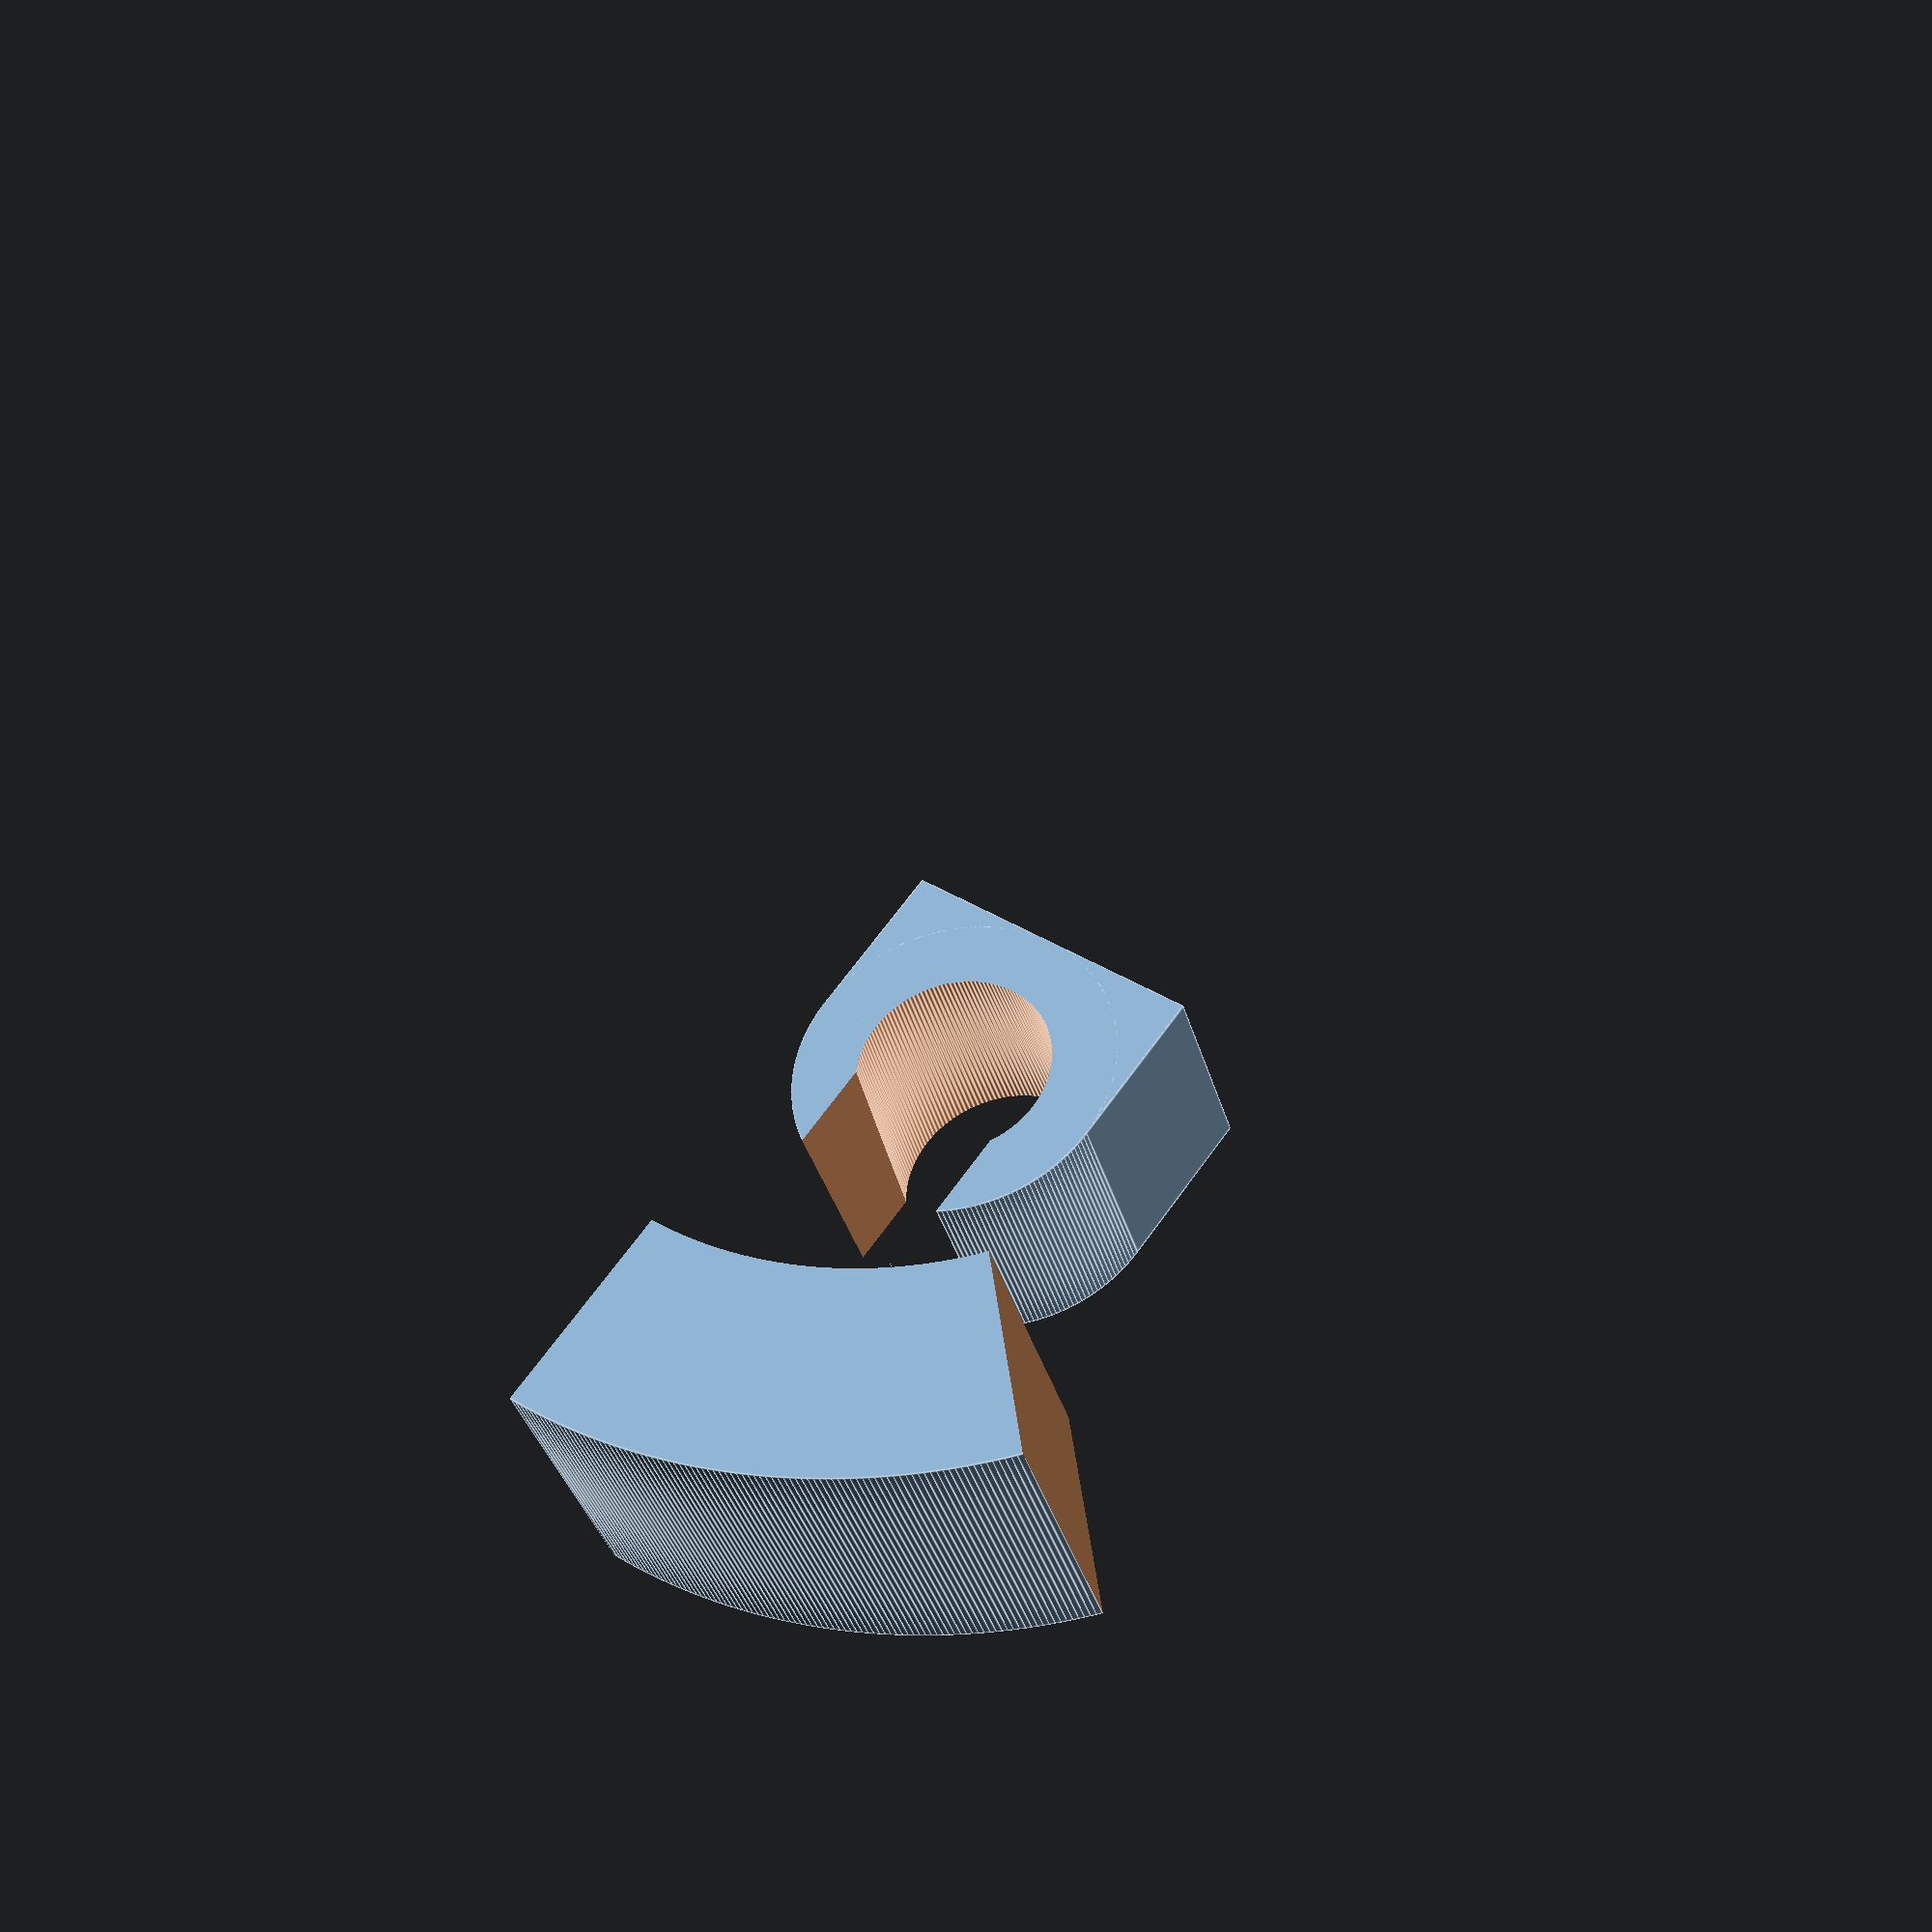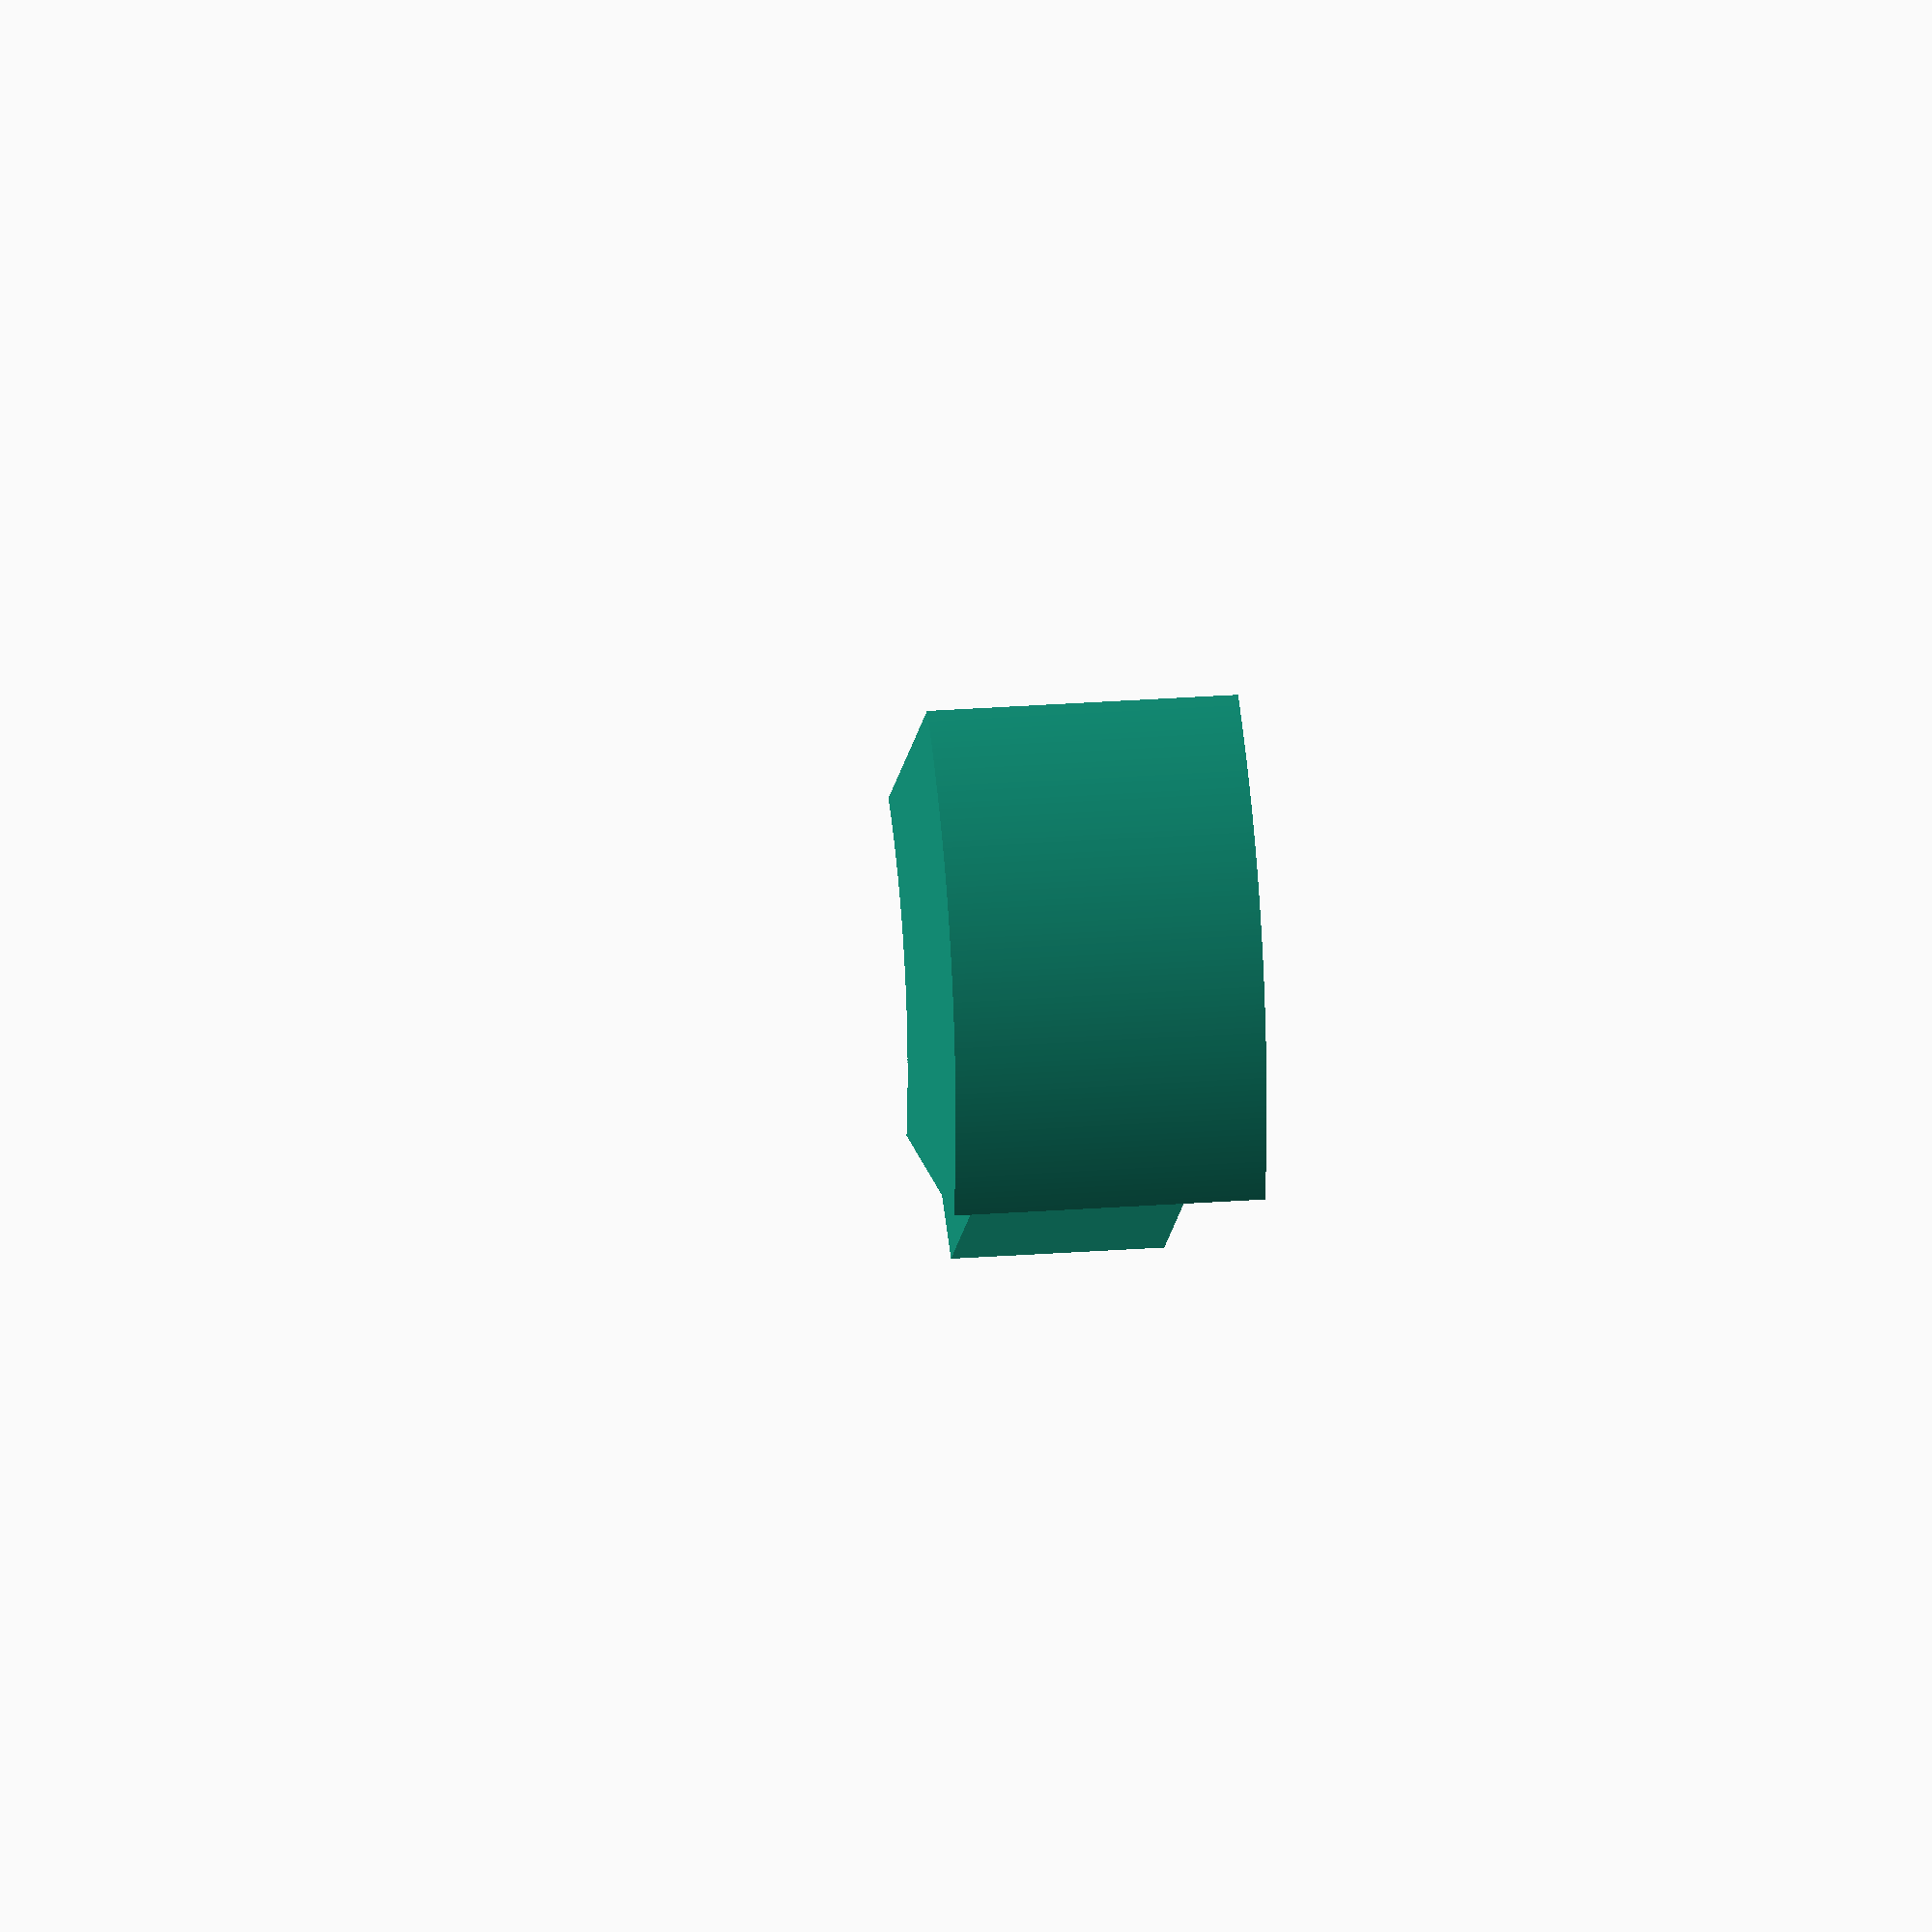
<openscad>
$fa=0.5; // default minimum facet angle is now 0.5
$fs=0.5; // default minimum facet size is now 0.5 mm

external_d = 35;
internal_d_lower = 21;
internal_d_upper = 23;
height = 24;
opening = 18;

support_d = 145;
support_angle = 45;
testing_length = 75;

for_printing = true;

pole_d = 26;

// hidden
support_inner_d = support_d - height * 2;

main();
//hose_support();

module hose_support() {
    rotate([0,90,0])
    translate([-height/2,0,0])
    difference() {
        union() {
            translate([0, external_d/4, external_d/2]) cube([height, external_d/2, external_d], center=true);
            translate([0,external_d/2,external_d/2]) rotate([0,90,0]) cylinder(h=height, d=external_d, center=true);
        }
        translate([0,external_d/2,external_d/2]) rotate([0,90,0]) cylinder(h=height+2, d=internal_d_upper, center=true);
        translate([-height/2-1,external_d/2-internal_d_upper/2,external_d/2]) cube([height+2, external_d/2, external_d], center=false);
        translate([0,external_d-internal_d_upper/2,external_d+7]) cube([height+2, external_d, external_d], center=true);
    }
}

module main() {
    if (for_printing) {
        support(for_printing);

        translate([-external_d/2, -support_d/8, external_d/2]) 
        arm(for_printing);
/*
        translate([0, -external_d - 10, 0])
        pole(for_printing);
*/
    } else {
        support(for_printing);
        
        translate([0, -external_d/2, -support_d/2 + height])
        rotate([90,0,0])
        rotate([0,-90,0])
        arm(for_printing);
        
        translate([0, -external_d/2-support_d * sin(support_angle) / 2, height - support_d / 2 * (1 - cos(support_angle))])
        rotate([180+support_angle, 0, 0])
        translate([0,external_d,0])
        pole(for_printing);
    }
}

module support(for_printing) {
    difference() {
        union() {
            cylinder(h=height, d=external_d);
            translate([0,-external_d/4,height/2]) cube([external_d, external_d/2, height], center=true);
        }
        translate([0, 0, -1]) cylinder(h=height+2, d1=internal_d_lower, d2=internal_d_upper);
        translate([0, external_d/4, height/2]) cube([opening, external_d/2, height+2], center=true);
    }
    if (!for_printing) {
        translate([0,0,-testing_length+height]) cylinder(h = testing_length, d = internal_d_lower);
    }
}

module arm(for_printing) {
    difference() {
        cylinder(h=external_d, d = support_d, center=true);
        cylinder(h=external_d+2, d = support_inner_d, center=true);
        translate([-support_d/2,0,0]) cube([support_d, support_d+2, external_d+2], center=true);
        rotate([0,0,90+support_angle]) translate([-support_d/2,0,0]) cube([support_d, support_d+2, external_d+2], center=true);
    }
}

module pole(for_printing) {
    difference() {
        union() {
            cylinder(h=height, d=external_d);
            translate([0,-external_d/2,height/2]) cube([external_d, external_d, height], center=true);
        }
        translate([0, 0, -1]) cylinder(h=height+2, d=pole_d);
    }
    if (!for_printing) {
        translate([0,0,-testing_length+height]) cylinder(h = testing_length, d = internal_d_lower);
    }
}

</openscad>
<views>
elev=34.8 azim=143.1 roll=194.3 proj=p view=edges
elev=166.6 azim=233.4 roll=102.7 proj=o view=wireframe
</views>
